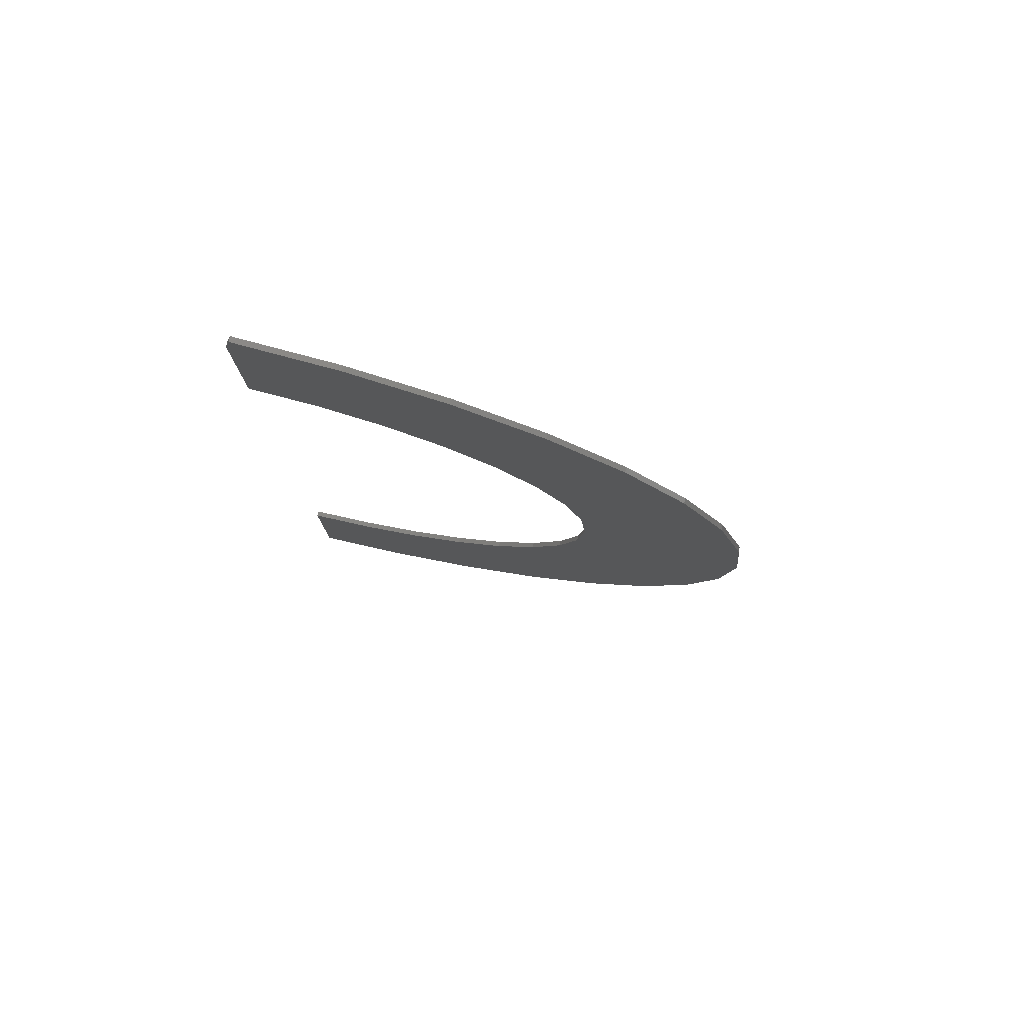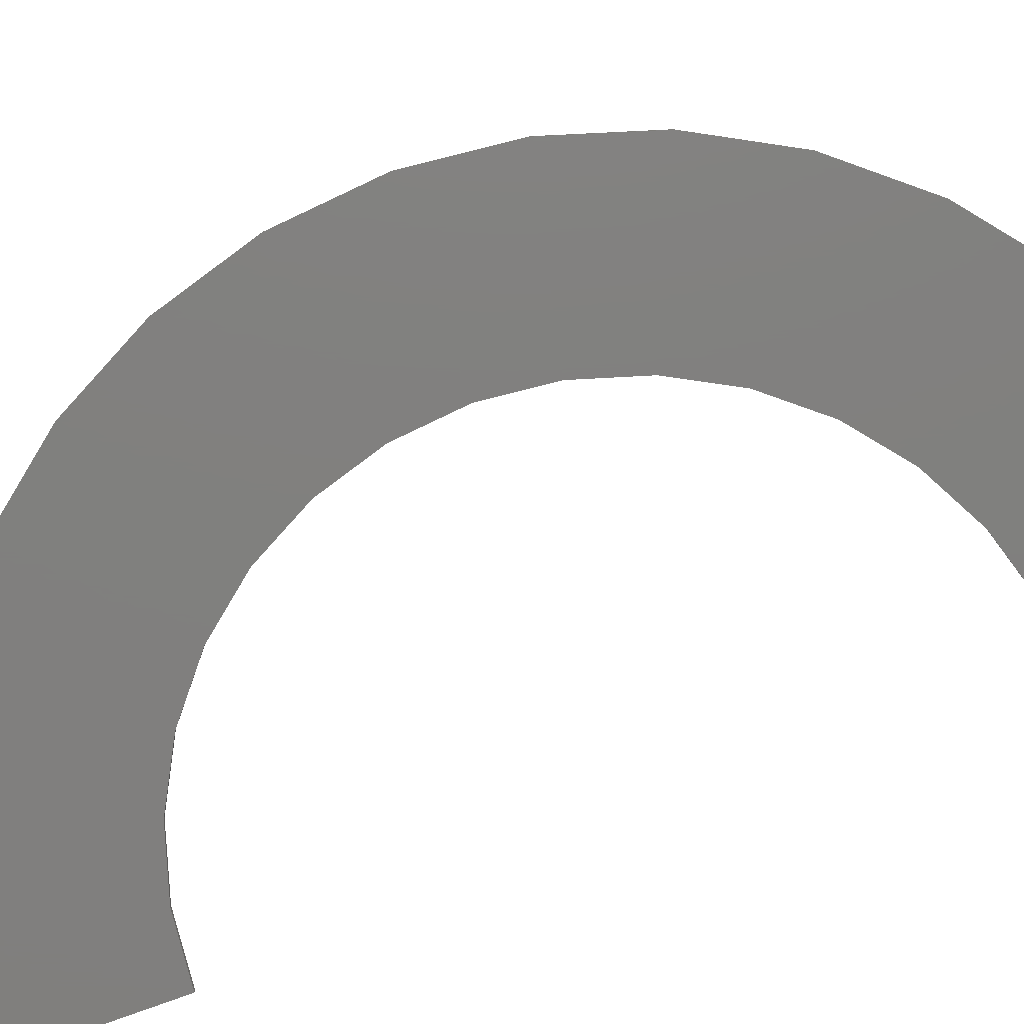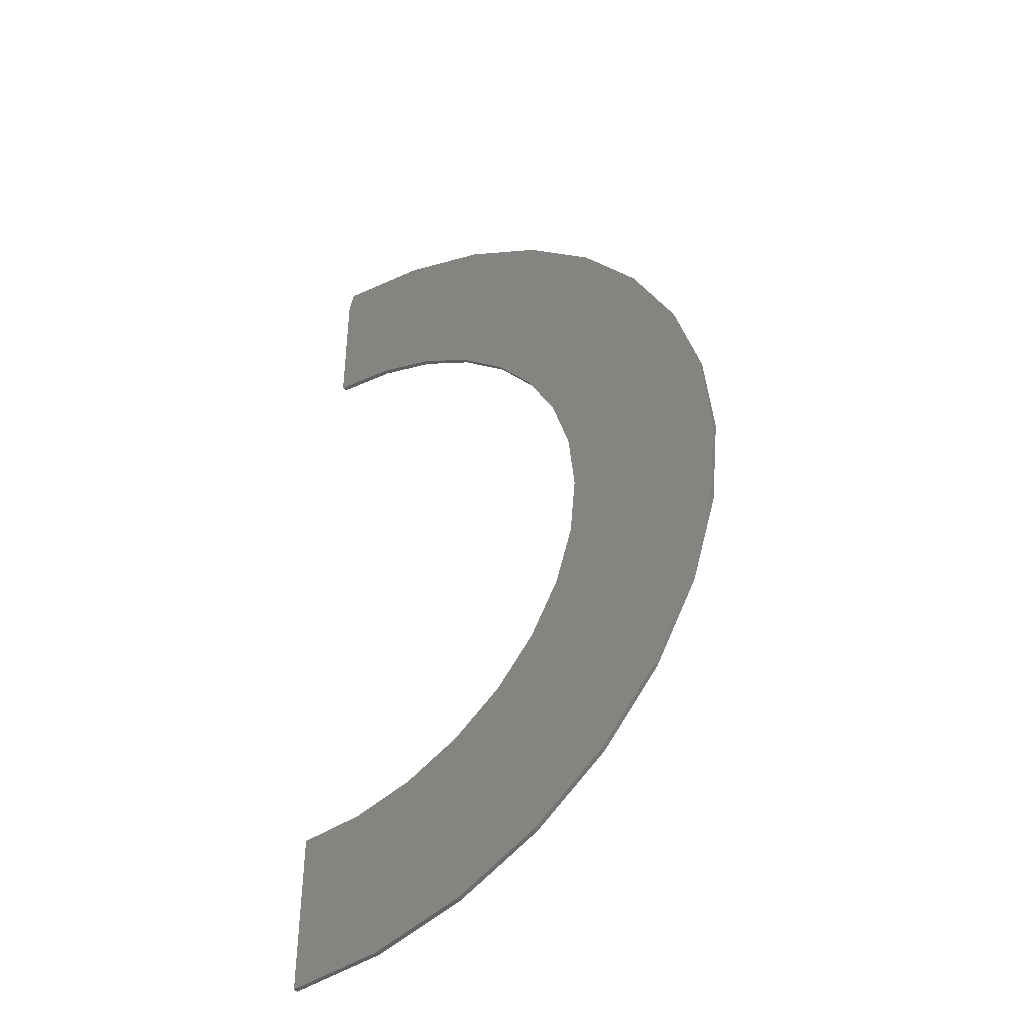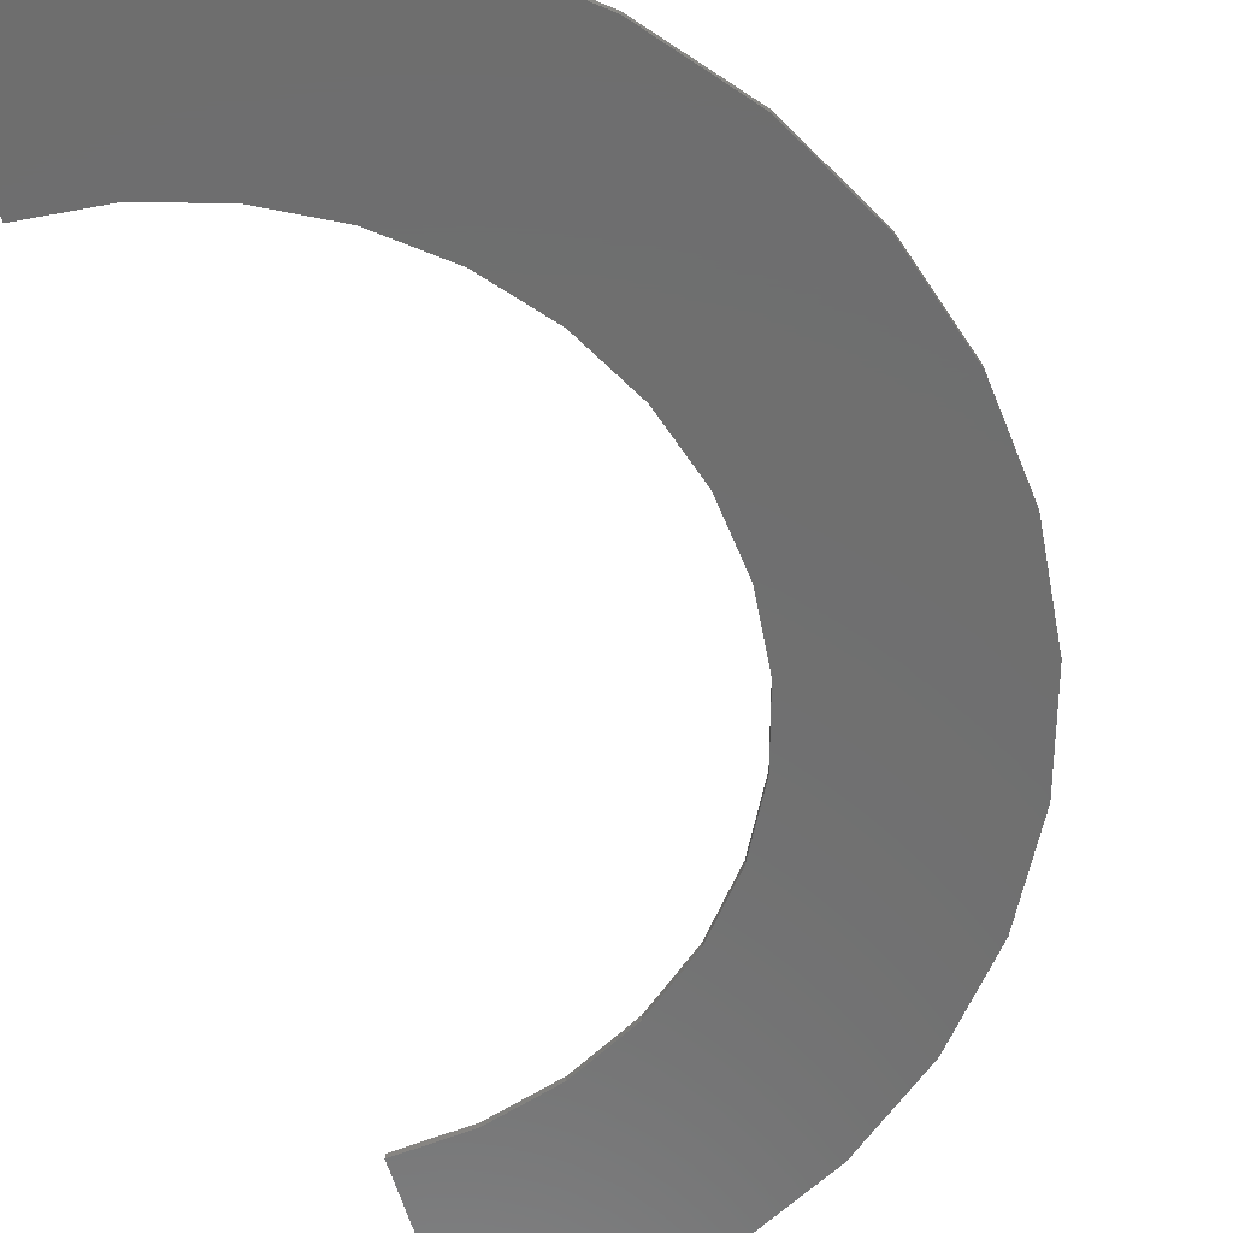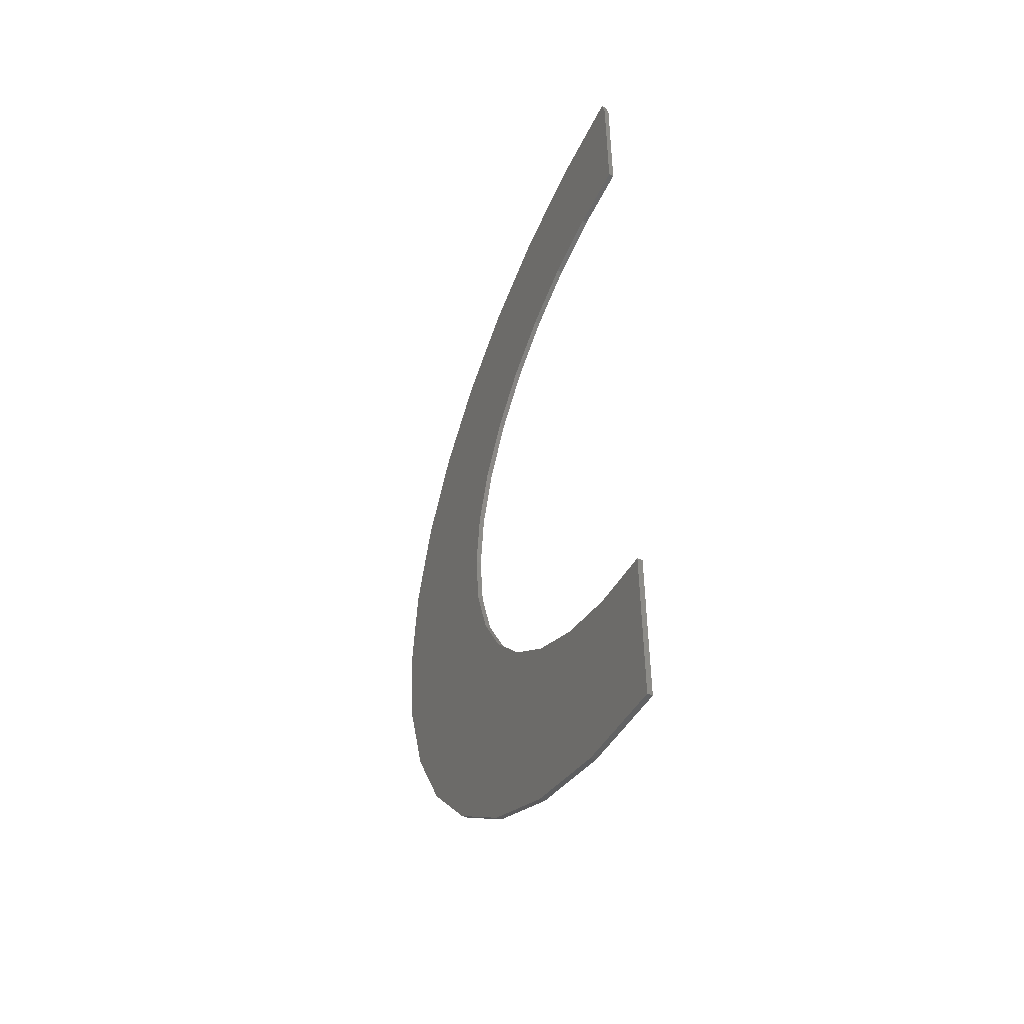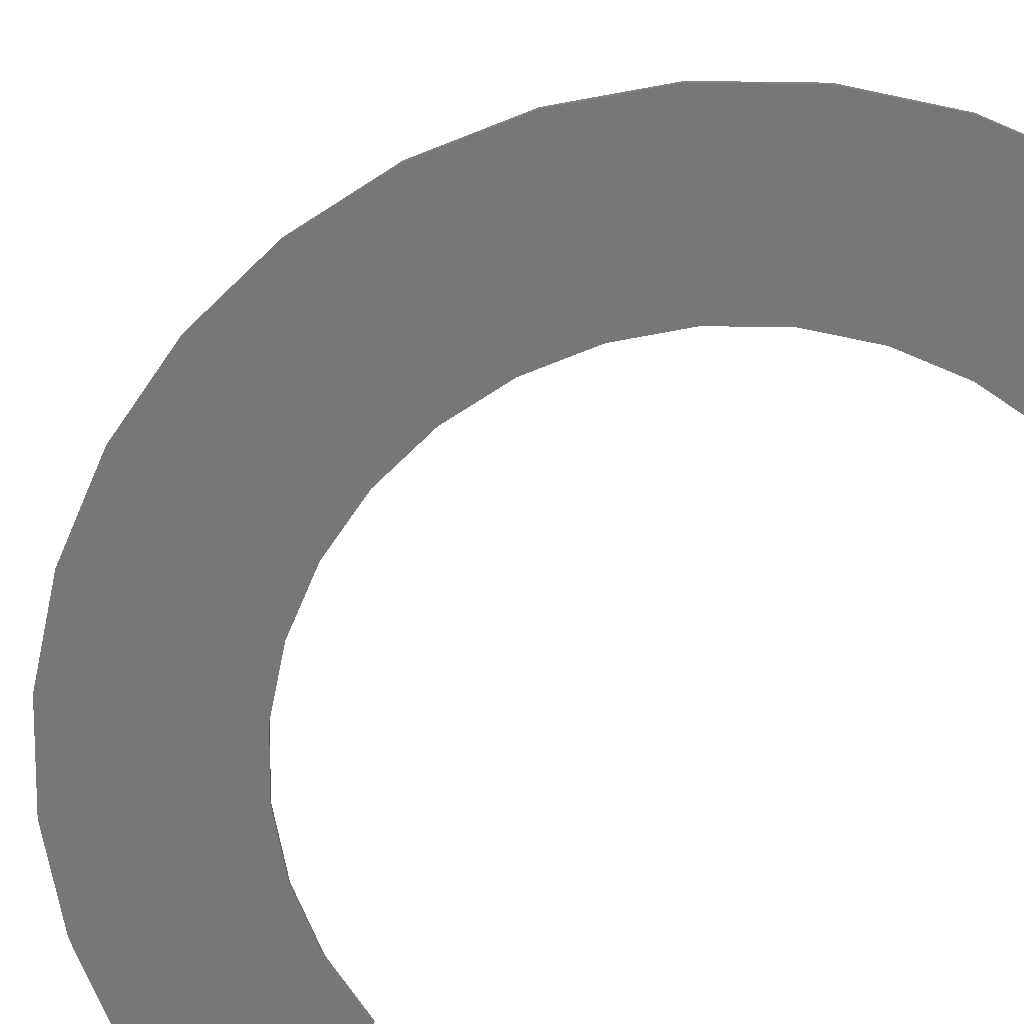
<metadata>
{"format":"stl","ext":"stl","renderer":"f3d","projection":"perspective","resolution":1024,"background":"white","views":[{"elev":79.7,"azim":-166.5,"up":"+Y"},{"elev":-80.0,"azim":-70.1,"up":"+Z"},{"elev":-42.3,"azim":-146.7,"up":"+Y"},{"elev":-60.7,"azim":-163.5,"up":"+Z"},{"elev":-50.1,"azim":63.1,"up":"+Y"},{"elev":-69.8,"azim":-51.2,"up":"+Z"}]}
</metadata>
<code>
# stl→obj: 70 verts, 136 faces
v -0.6266 0.4122 0.007812
v -0.2763 0.4135 0.007812
v -0.1903 0.4595 0.007812
v 0 -0.75 0.007812
v 0 -0.4974 0.007812
v -0.09703 -0.4878 0.007812
v -0.5289 -0.5317 0.007812
v -0.4155 -0.6244 0.007812
v -0.2861 -0.6933 0.007812
v -0.1458 -0.7357 0.007812
v -0.4219 0.6201 0.007812
v -0.5345 0.5262 0.007812
v -0.2933 0.6903 0.007812
v 3.045e-17 0.4974 0.007812
v -0.1535 0.7341 0.007812
v 0 0.7188 0.007812
v -0.007812 0.75 0.007812
v -0.09703 0.4878 0.007812
v -0.3517 0.3517 0.007812
v -0.6948 0.2825 0.007812
v -0.4135 0.2763 0.007812
v -0.4595 0.1903 0.007812
v -0.7364 0.142 0.007812
v -0.4878 0.09703 0.007812
v -0.4974 6.091e-17 0.007812
v -0.75 -0.003906 0.007812
v -0.4878 -0.09703 0.007812
v -0.7349 -0.1497 0.007812
v -0.4595 -0.1903 0.007812
v -0.4135 -0.2763 0.007812
v -0.6918 -0.2897 0.007812
v -0.3517 -0.3517 0.007812
v -0.6222 -0.4187 0.007812
v -0.2763 -0.4135 0.007812
v -0.1903 -0.4595 0.007812
v -0.1903 0.4595 0
v -0.2763 0.4135 0
v -0.6266 0.4122 0
v 0 -0.75 0
v -0.1458 -0.7357 0
v -0.2861 -0.6933 0
v -0.4155 -0.6244 0
v -0.5289 -0.5317 0
v -0.09703 -0.4878 0
v 0 -0.4974 0
v -0.007812 0.75 0
v 0 0.7188 0
v -0.1535 0.7341 0
v 3.045e-17 0.4974 0
v -0.2933 0.6903 0
v -0.5345 0.5262 0
v -0.4219 0.6201 0
v -0.09703 0.4878 0
v -0.4135 0.2763 0
v -0.6948 0.2825 0
v -0.3517 0.3517 0
v -0.4878 0.09703 0
v -0.7364 0.142 0
v -0.4595 0.1903 0
v -0.4595 -0.1903 0
v -0.7349 -0.1497 0
v -0.4878 -0.09703 0
v -0.75 -0.003906 0
v -0.4974 6.091e-17 0
v -0.2763 -0.4135 0
v -0.6222 -0.4187 0
v -0.3517 -0.3517 0
v -0.6918 -0.2897 0
v -0.4135 -0.2763 0
v -0.1903 -0.4595 0
f 1 2 3
f 4 5 6
f 4 6 7
f 4 7 8
f 4 8 9
f 4 9 10
f 11 12 13
f 13 12 14
f 13 14 15
f 15 14 16
f 15 16 17
f 1 3 12
f 12 3 18
f 12 18 14
f 2 1 19
f 19 1 20
f 19 20 21
f 21 20 22
f 22 20 23
f 22 23 24
f 24 23 25
f 25 23 26
f 25 26 27
f 27 26 28
f 27 28 29
f 29 28 30
f 30 28 31
f 30 31 32
f 32 31 33
f 32 33 34
f 34 33 35
f 35 33 7
f 35 7 6
f 36 37 38
f 39 40 41
f 39 41 42
f 39 42 43
f 39 43 44
f 39 44 45
f 46 47 48
f 48 47 49
f 48 49 50
f 50 49 51
f 50 51 52
f 49 53 51
f 51 53 36
f 51 36 38
f 54 55 56
f 56 55 38
f 56 38 37
f 57 58 59
f 59 58 55
f 59 55 54
f 60 61 62
f 62 61 63
f 62 63 64
f 64 63 58
f 64 58 57
f 65 66 67
f 67 66 68
f 67 68 69
f 69 68 61
f 69 61 60
f 44 43 70
f 70 43 66
f 70 66 65
f 39 4 40
f 40 4 10
f 40 10 41
f 41 10 9
f 41 9 42
f 42 9 8
f 42 8 43
f 43 8 7
f 43 7 66
f 66 7 33
f 66 33 68
f 68 33 31
f 68 31 61
f 61 31 28
f 61 28 63
f 63 28 26
f 63 26 58
f 58 26 23
f 58 23 55
f 55 23 20
f 55 20 38
f 38 20 1
f 38 1 51
f 51 1 12
f 51 12 52
f 52 12 11
f 52 11 50
f 50 11 13
f 50 13 48
f 48 13 15
f 48 15 46
f 46 15 17
f 14 49 16
f 16 49 47
f 17 16 46
f 46 16 47
f 64 27 62
f 62 27 29
f 62 29 60
f 60 29 30
f 60 30 69
f 69 30 32
f 69 32 67
f 67 32 34
f 67 34 65
f 65 34 35
f 65 35 70
f 70 35 6
f 70 6 44
f 44 6 5
f 44 5 45
f 27 64 25
f 25 64 57
f 25 57 24
f 24 57 59
f 24 59 22
f 22 59 54
f 22 54 21
f 21 54 56
f 21 56 19
f 19 56 37
f 19 37 2
f 2 37 36
f 2 36 3
f 3 36 53
f 3 53 18
f 18 53 49
f 18 49 14
f 4 39 5
f 5 39 45

</code>
